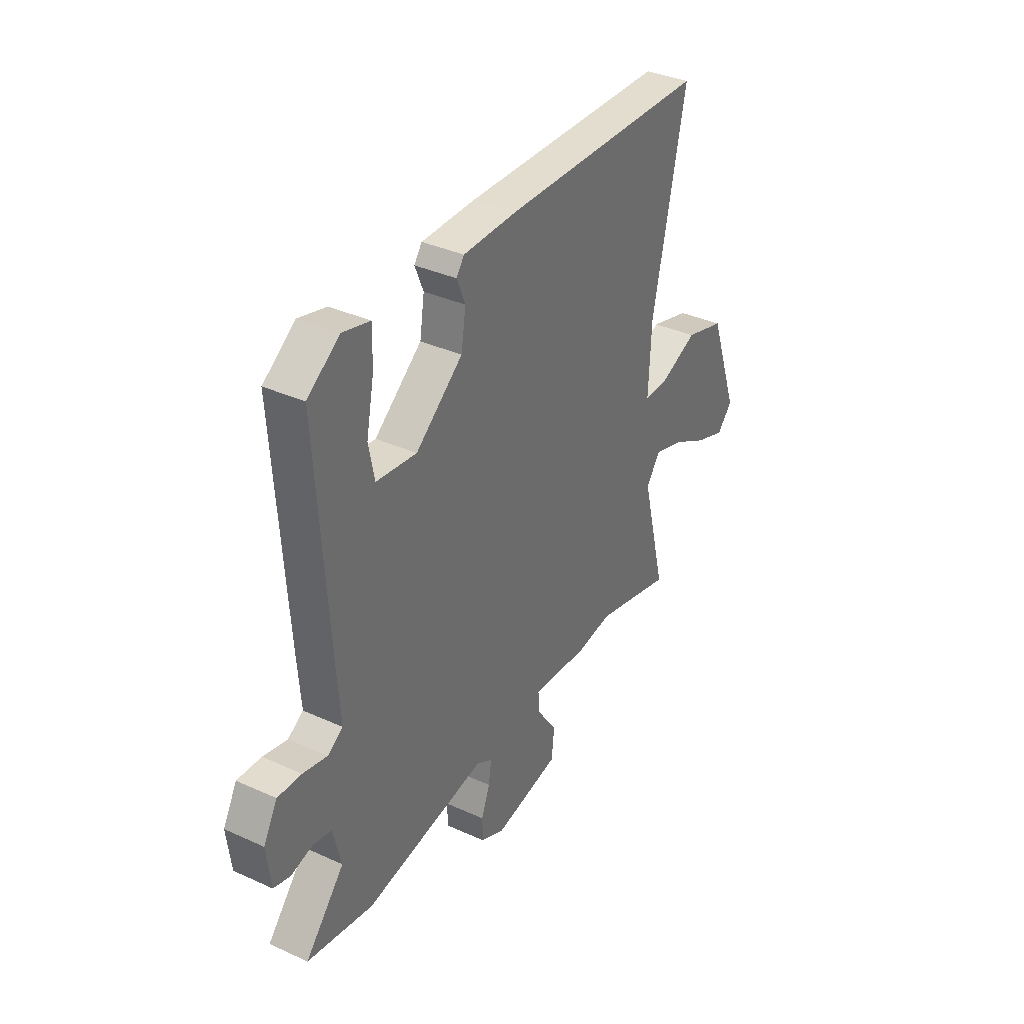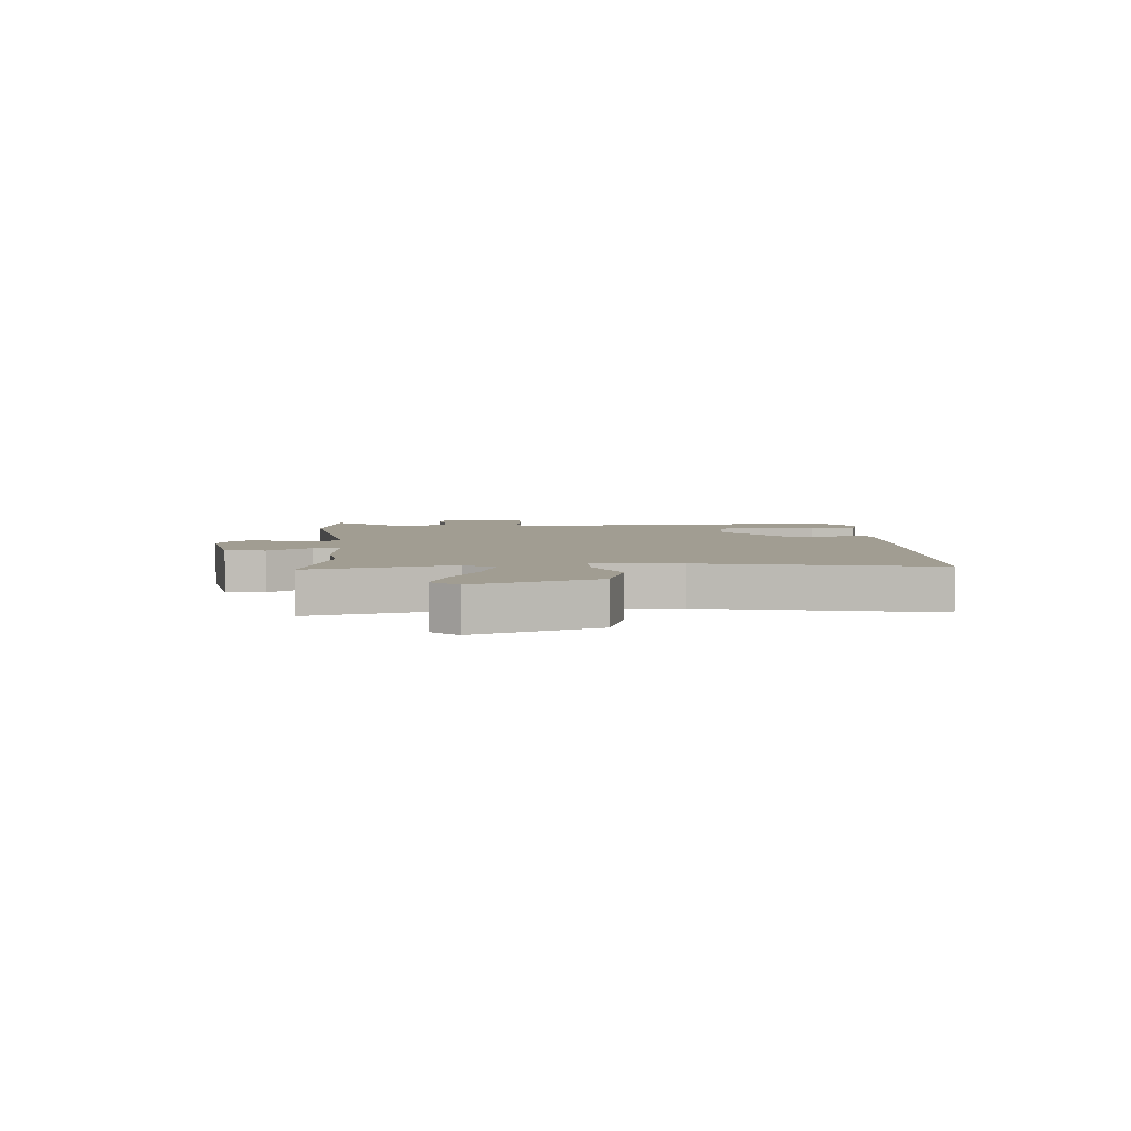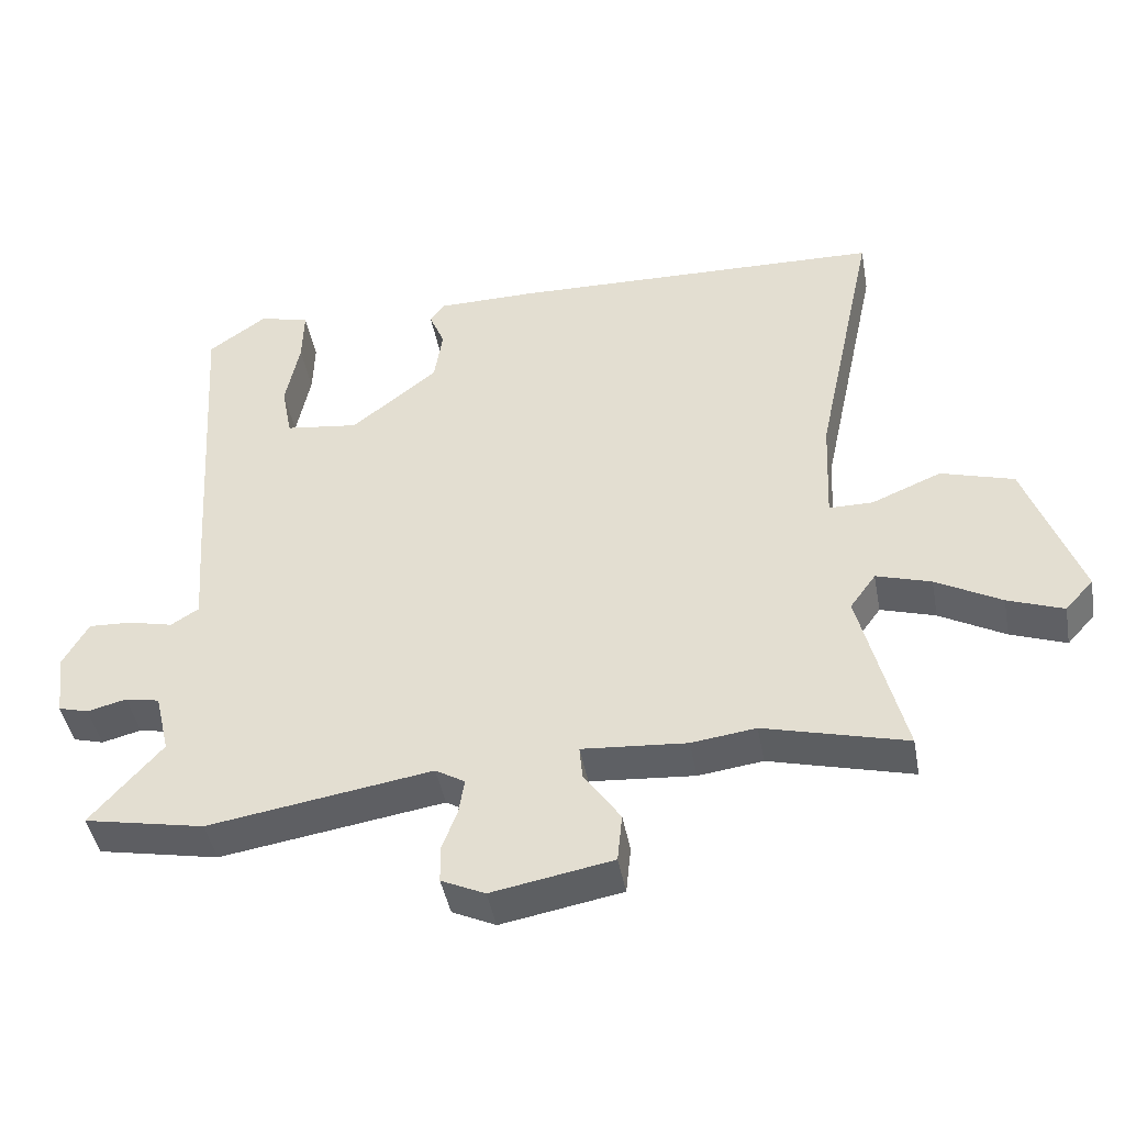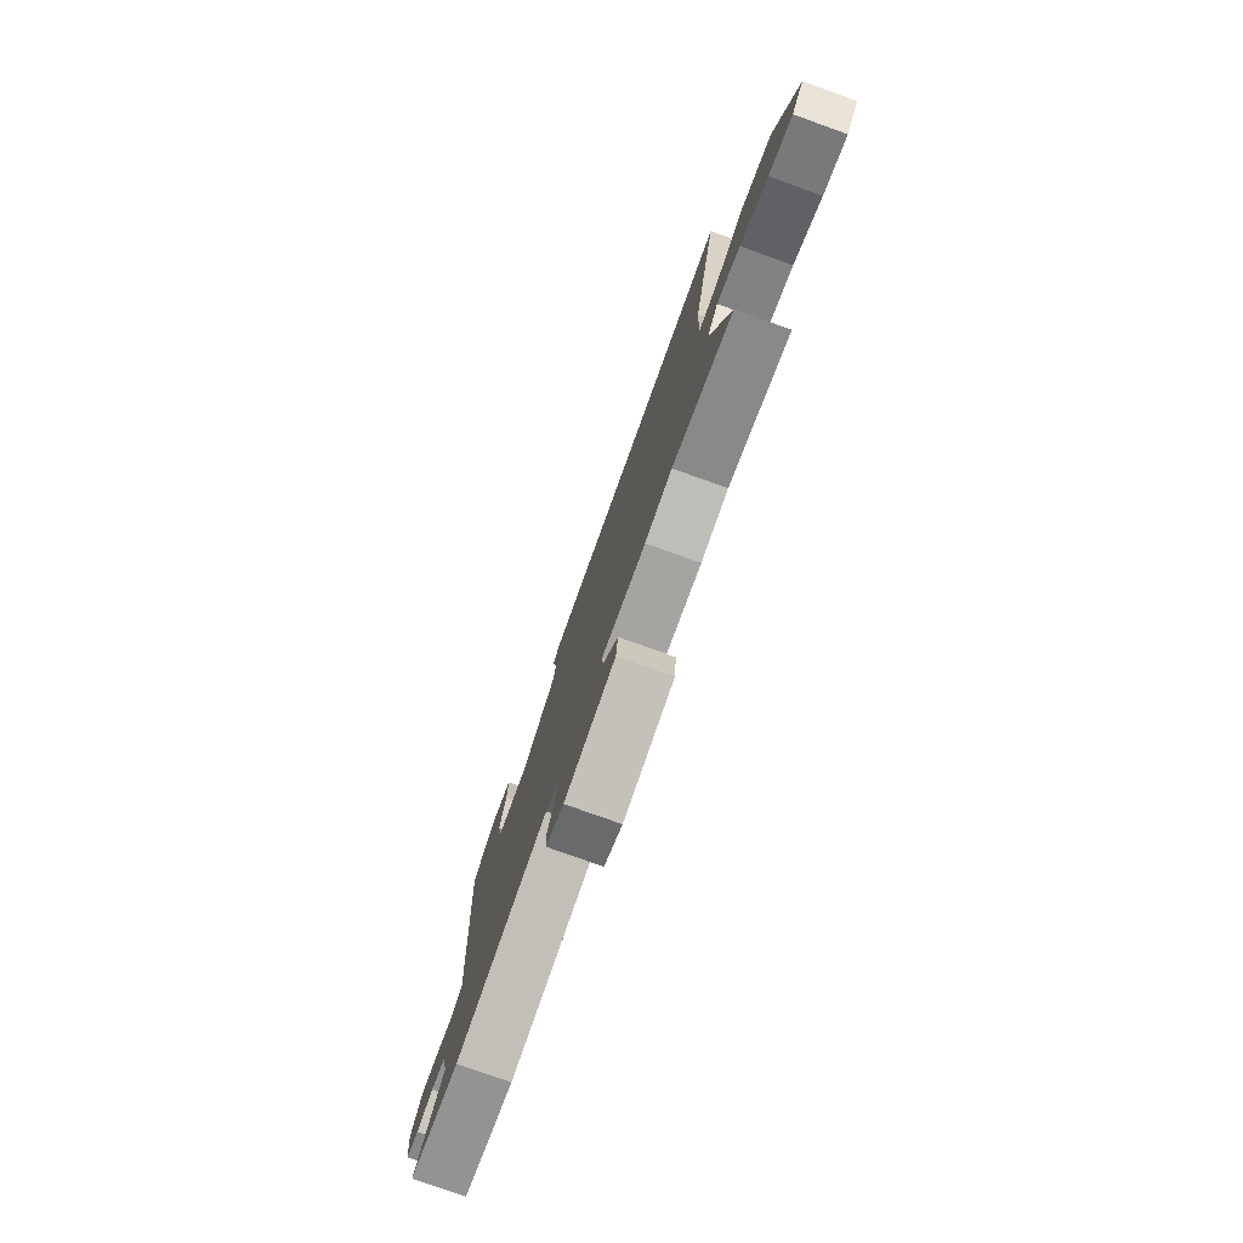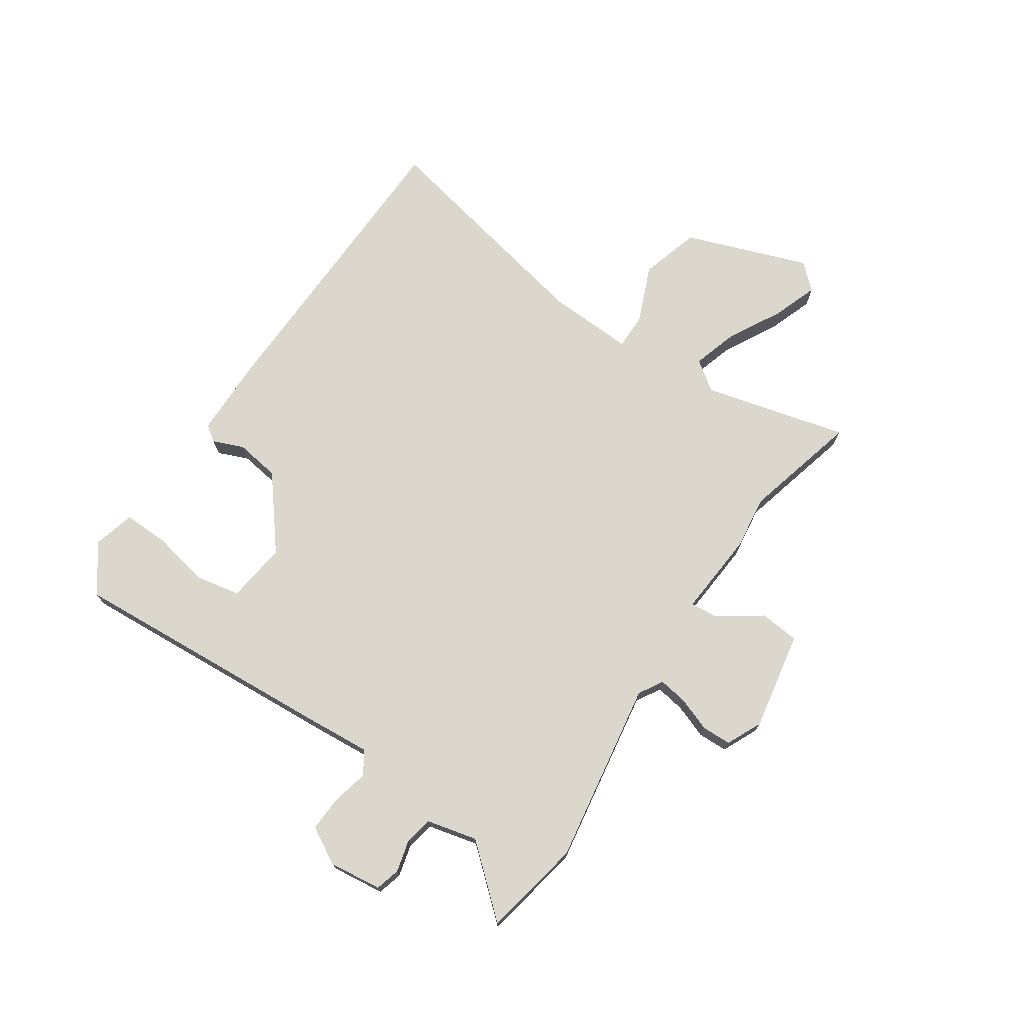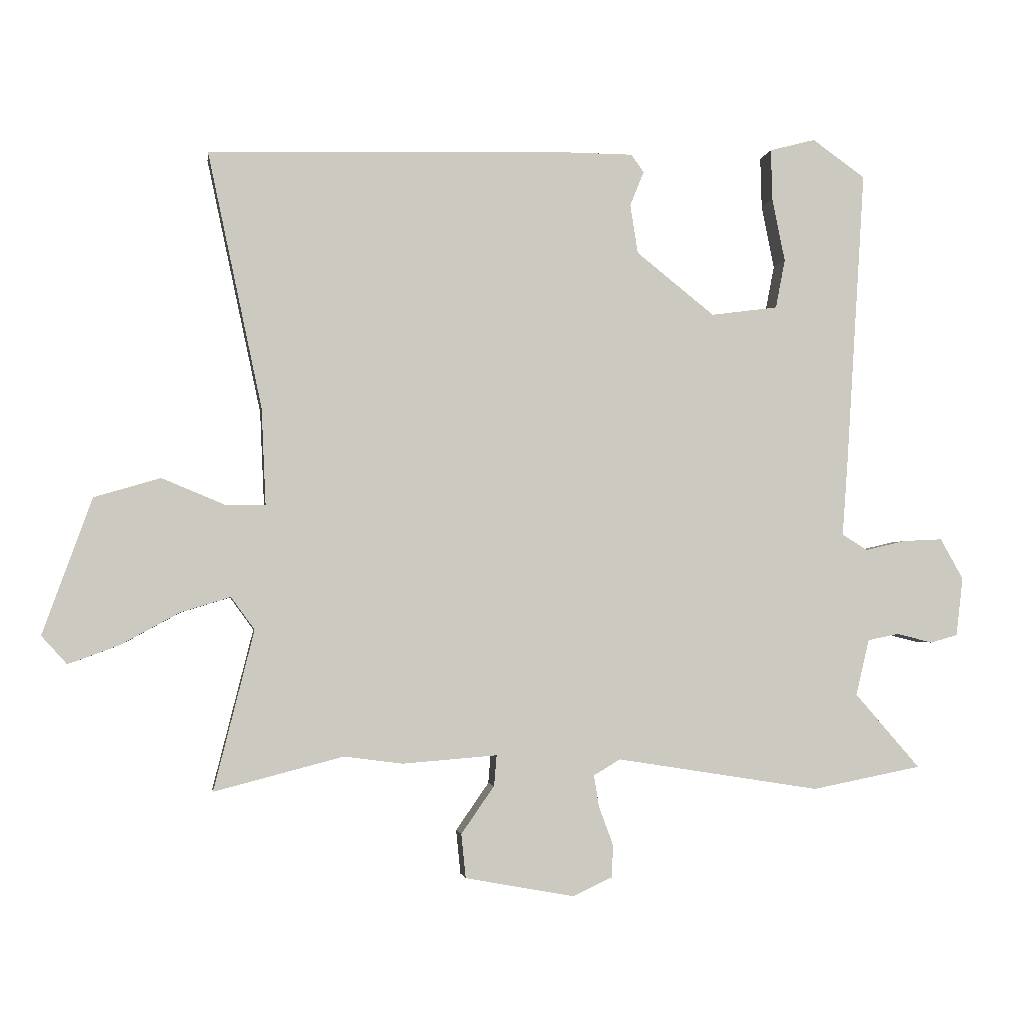
<metadata>
{"format":"obj","ext":"obj","renderer":"f3d","projection":"perspective","resolution":1024,"background":"white","views":[{"elev":36.2,"azim":120.8,"up":"+Z"},{"elev":4.7,"azim":-94.0,"up":"+Y"},{"elev":-44.0,"azim":-169.6,"up":"+Z"},{"elev":-77.8,"azim":-109.8,"up":"+Z"},{"elev":73.1,"azim":123.8,"up":"+Y"},{"elev":-2.8,"azim":-8.1,"up":"+Z"}]}
</metadata>
<code>
v 0.59 0.07 -0.482
v 0.418 0.07 -0.516
v 0.099 0.07 -0.466
v 0.057 0.07 -0.491
v 0.065 0.07 -0.541
v 0.087 0.07 -0.6
v 0.086 0.07 -0.652
v 0.024 0.07 -0.681
v -0.148 0.07 -0.65
v -0.155 0.07 -0.581
v -0.103 0.07 -0.506
v -0.099 0.07 -0.458
v -0.248 0.07 -0.47
v -0.34 0.07 -0.458
v -0.543 0.07 -0.511
v -0.48 0.07 -0.26
v -0.517 0.07 -0.209
v -0.595 0.07 -0.233
v -0.688 0.07 -0.284
v -0.767 0.07 -0.313
v -0.807 0.07 -0.269
v -0.73 0.07 -0.055
v -0.626 0.07 -0.024
v -0.527 0.07 -0.065
v -0.464 0.07 -0.065
v -0.471 0.07 0.087
v -0.557 0.07 0.49
v -0.021 0.07 0.506
v 0.12 0.07 0.505
v 0.14 0.07 0.477
v 0.118 0.07 0.423
v 0.13 0.07 0.346
v 0.253 0.07 0.248
v 0.358 0.07 0.262
v 0.373 0.07 0.339
v 0.353 0.07 0.439
v 0.351 0.07 0.519
v 0.423 0.07 0.538
v 0.506 0.07 0.479
v 0.476 0.07 0.014
v 0.467 0.07 -0.106
v 0.507 0.07 -0.131
v 0.57 0.07 -0.116
v 0.632 0.07 -0.113
v 0.668 0.07 -0.177
v 0.657 0.07 -0.269
v 0.614 0.07 -0.281
v 0.558 0.07 -0.267
v 0.509 0.07 -0.277
v 0.488 0.07 -0.365
v 0.59 0 -0.482
v 0.418 0 -0.516
v 0.099 0 -0.466
v 0.057 0 -0.491
v 0.065 0 -0.541
v 0.087 0 -0.6
v 0.086 0 -0.652
v 0.024 0 -0.681
v -0.148 0 -0.65
v -0.155 0 -0.581
v -0.103 0 -0.506
v -0.099 0 -0.458
v -0.248 0 -0.47
v -0.34 0 -0.458
v -0.543 0 -0.511
v -0.48 0 -0.26
v -0.517 0 -0.209
v -0.595 0 -0.233
v -0.688 0 -0.284
v -0.767 0 -0.313
v -0.807 0 -0.269
v -0.73 0 -0.055
v -0.626 0 -0.024
v -0.527 0 -0.065
v -0.464 0 -0.065
v -0.471 0 0.087
v -0.557 0 0.49
v -0.021 0 0.506
v 0.12 0 0.505
v 0.14 0 0.477
v 0.118 0 0.423
v 0.13 0 0.346
v 0.253 0 0.248
v 0.358 0 0.262
v 0.373 0 0.339
v 0.353 0 0.439
v 0.351 0 0.519
v 0.423 0 0.538
v 0.506 0 0.479
v 0.476 0 0.014
v 0.467 0 -0.106
v 0.507 0 -0.131
v 0.57 0 -0.116
v 0.632 0 -0.113
v 0.668 0 -0.177
v 0.657 0 -0.269
v 0.614 0 -0.281
v 0.558 0 -0.267
v 0.509 0 -0.277
v 0.488 0 -0.365
f 45 46 47 48
f 45 48 49
f 42 43 44 45
f 42 45 49
f 41 42 49 50
f 39 40 41
f 38 39 41
f 35 36 37 38
f 34 35 38 41
f 33 34 41 50
f 28 29 30 31
f 26 27 28 31
f 25 26 31 32
f 21 22 23 24
f 21 24 25
f 18 19 20 21
f 17 18 21 25
f 16 17 25 32
f 14 15 16 32
f 12 13 14 32
f 8 9 10 11
f 5 6 7 8
f 4 5 8 11
f 3 4 11 12
f 50 1 2 3
f 32 33 50
f 3 12 32 50
f 98 97 96 95
f 99 98 95
f 95 94 93 92
f 99 95 92
f 100 99 92 91
f 91 90 89
f 91 89 88
f 88 87 86 85
f 91 88 85 84
f 100 91 84 83
f 81 80 79 78
f 81 78 77 76
f 82 81 76 75
f 74 73 72 71
f 75 74 71
f 71 70 69 68
f 75 71 68 67
f 82 75 67 66
f 82 66 65 64
f 82 64 63 62
f 61 60 59 58
f 58 57 56 55
f 61 58 55 54
f 62 61 54 53
f 53 52 51 100
f 100 83 82
f 100 82 62 53
f 1 51 52 2
f 2 52 53 3
f 3 53 54 4
f 4 54 55 5
f 5 55 56 6
f 6 56 57 7
f 7 57 58 8
f 8 58 59 9
f 9 59 60 10
f 10 60 61 11
f 11 61 62 12
f 12 62 63 13
f 13 63 64 14
f 14 64 65 15
f 15 65 66 16
f 16 66 67 17
f 17 67 68 18
f 18 68 69 19
f 19 69 70 20
f 20 70 71 21
f 21 71 72 22
f 22 72 73 23
f 23 73 74 24
f 24 74 75 25
f 25 75 76 26
f 26 76 77 27
f 27 77 78 28
f 28 78 79 29
f 29 79 80 30
f 30 80 81 31
f 31 81 82 32
f 32 82 83 33
f 33 83 84 34
f 34 84 85 35
f 35 85 86 36
f 36 86 87 37
f 37 87 88 38
f 38 88 89 39
f 39 89 90 40
f 40 90 91 41
f 41 91 92 42
f 42 92 93 43
f 43 93 94 44
f 44 94 95 45
f 45 95 96 46
f 46 96 97 47
f 47 97 98 48
f 48 98 99 49
f 49 99 100 50
f 50 100 51 1

</code>
